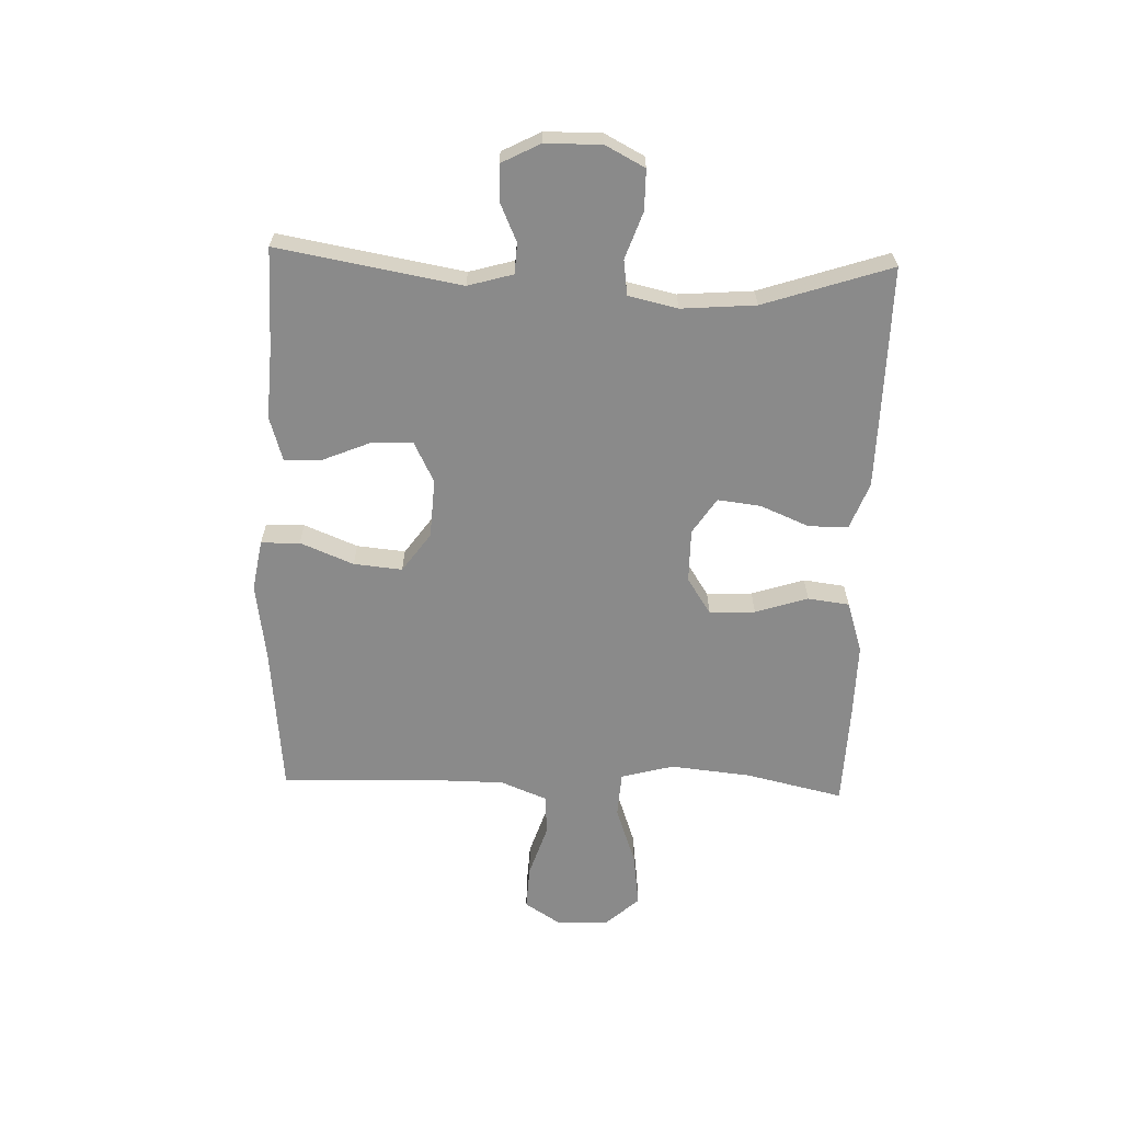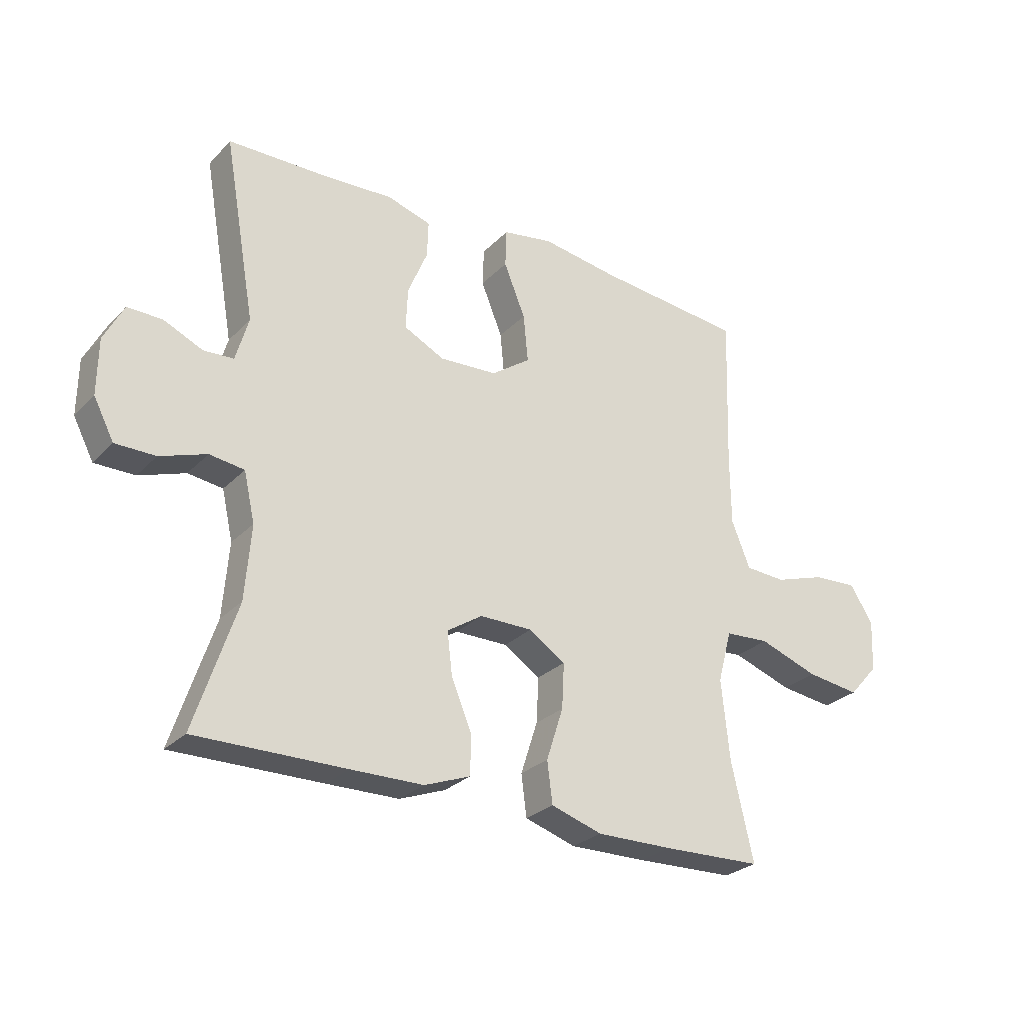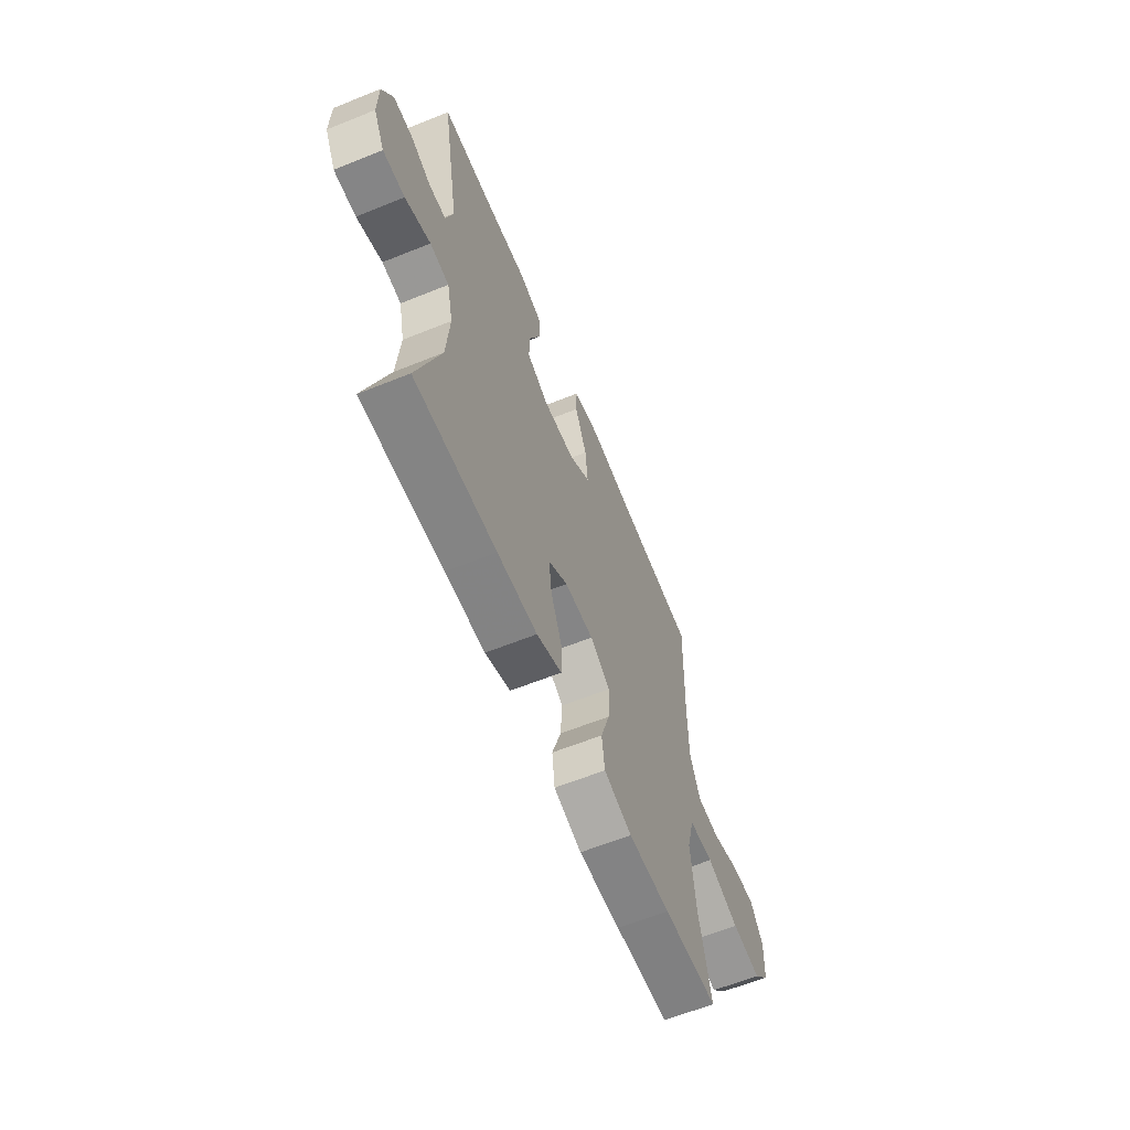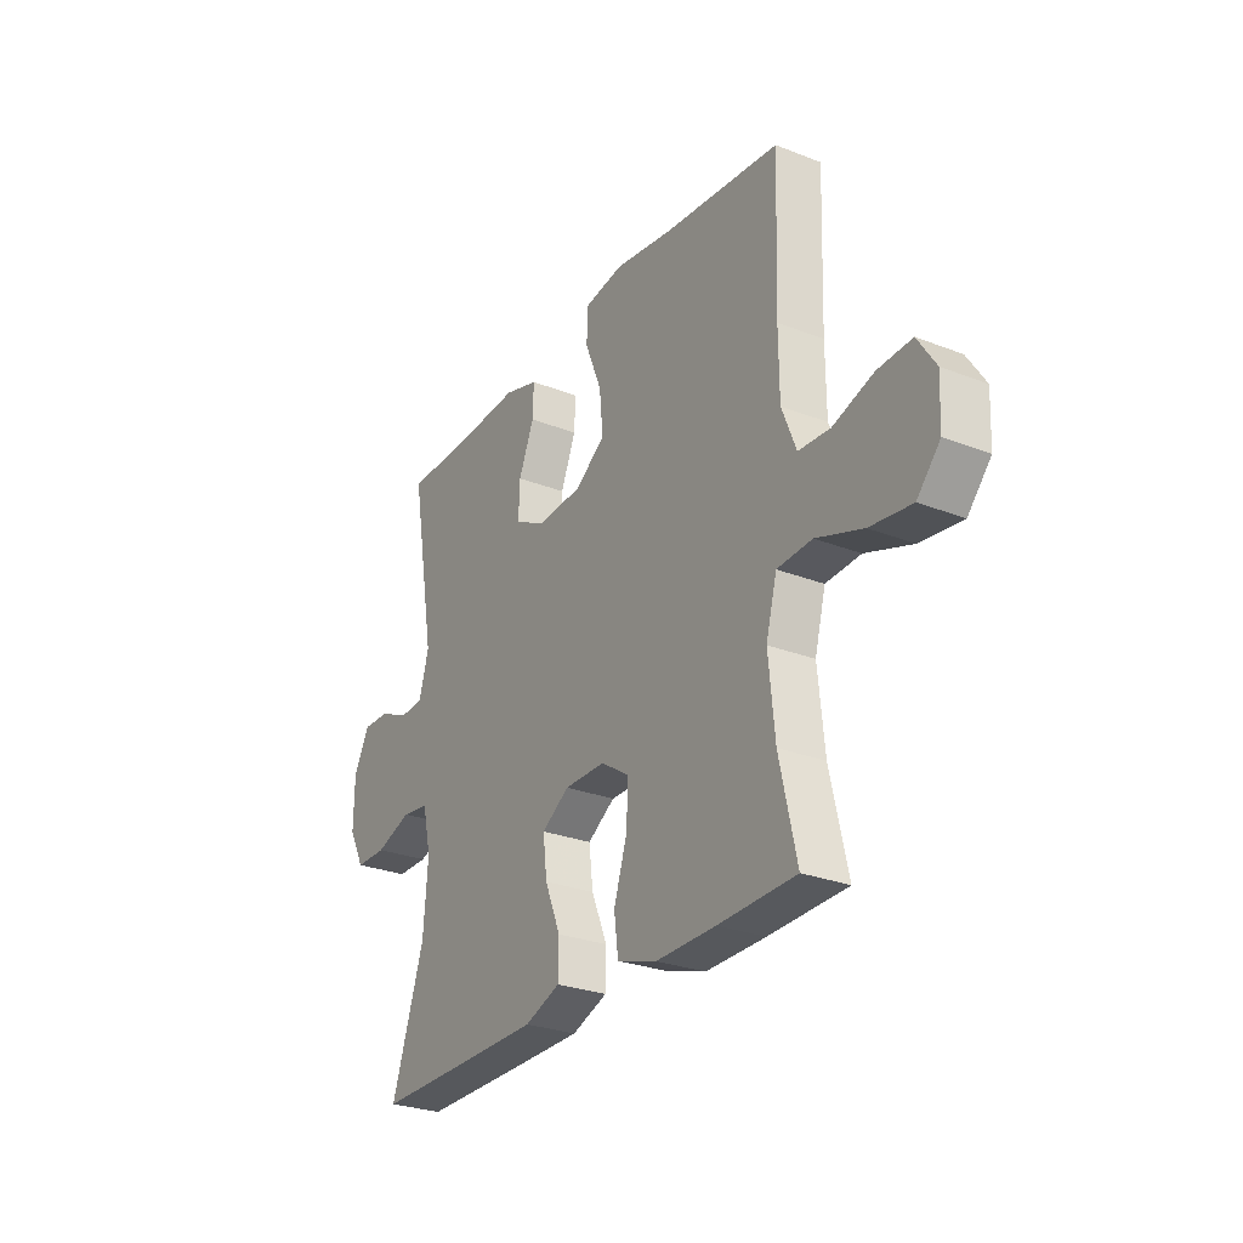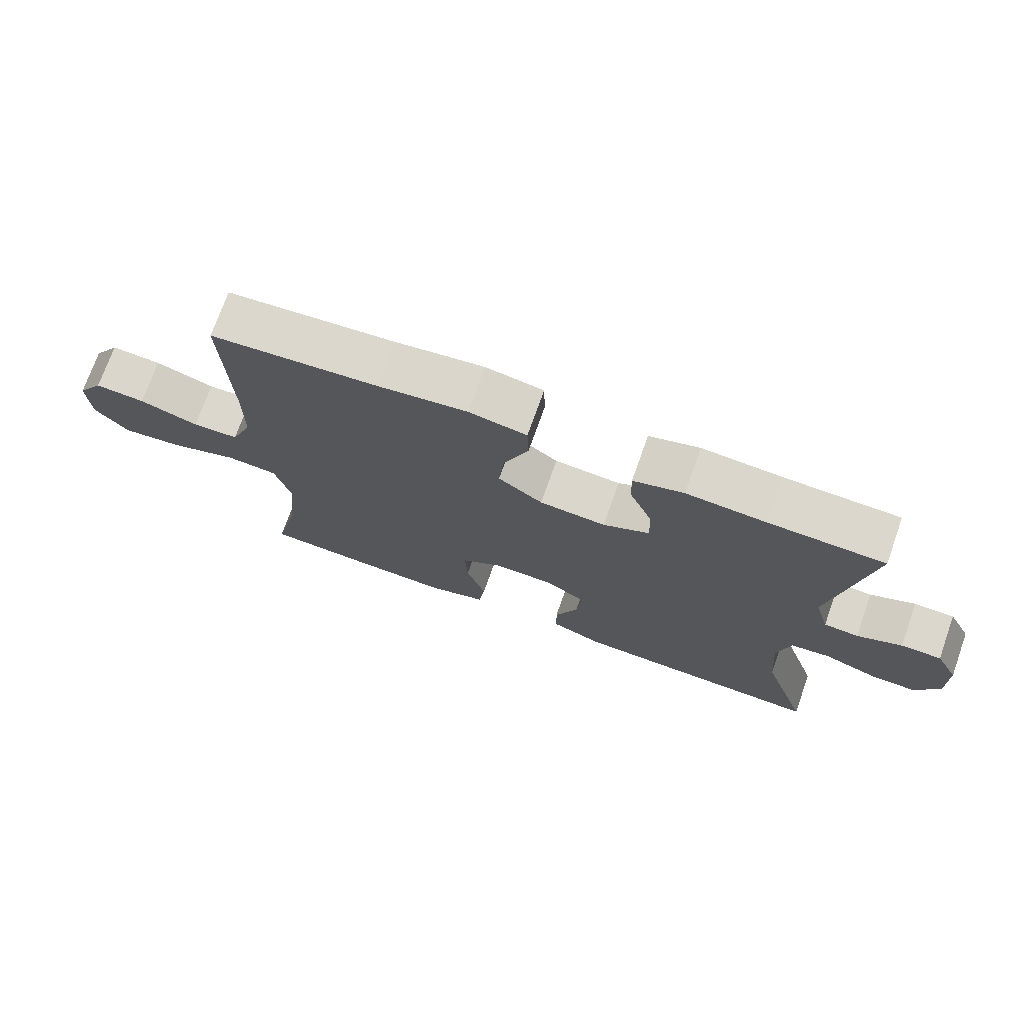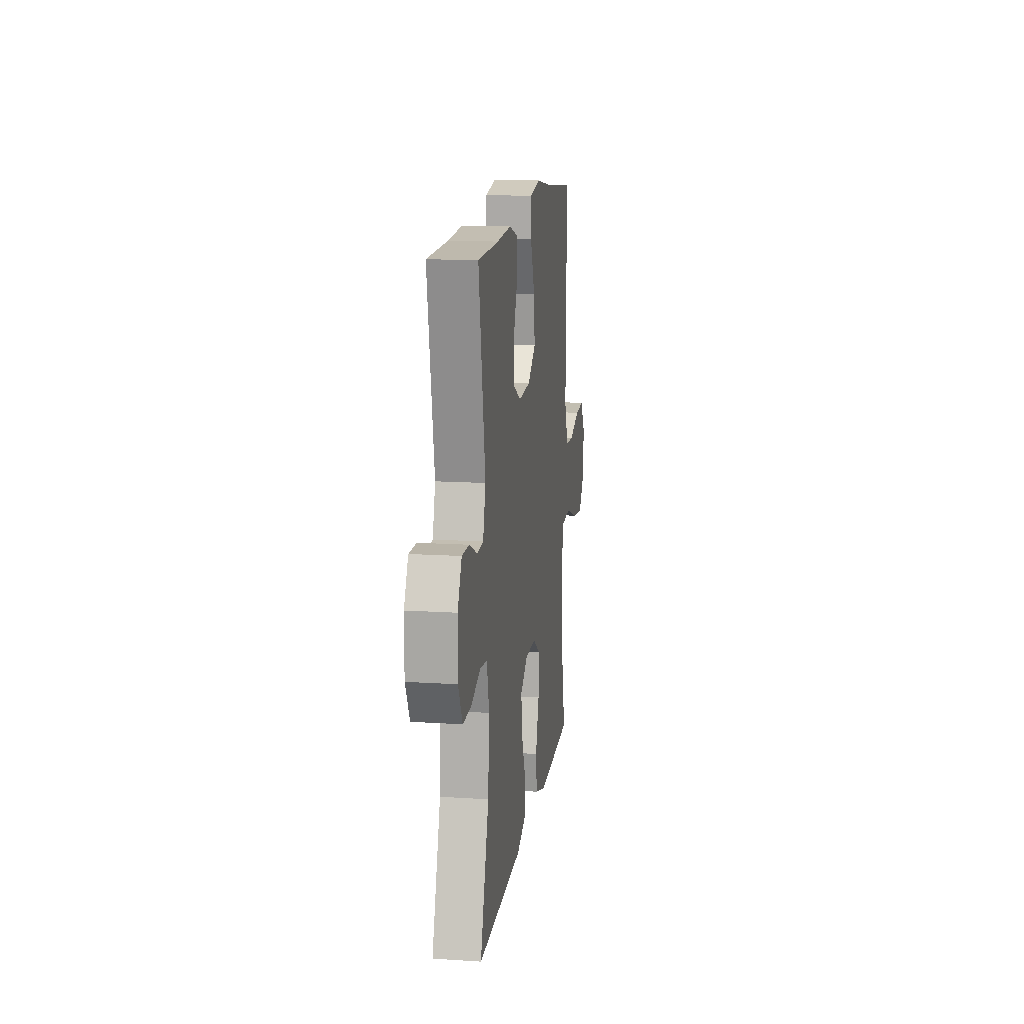
<metadata>
{"format":"obj","ext":"obj","renderer":"f3d","projection":"perspective","resolution":1024,"background":"white","views":[{"elev":-63.4,"azim":88.1,"up":"+Y"},{"elev":-27.5,"azim":146.1,"up":"+Z"},{"elev":-61.9,"azim":112.3,"up":"+Z"},{"elev":-27.4,"azim":-121.0,"up":"+Z"},{"elev":73.1,"azim":19.6,"up":"+Z"},{"elev":14.2,"azim":98.1,"up":"+Z"}]}
</metadata>
<code>
v -0.5 0.07 -0.5
v -0.462 0.07 -0.333
v -0.448 0.07 -0.195
v -0.472 0.07 -0.105
v -0.549 0.07 -0.1
v -0.652 0.07 -0.136
v -0.744 0.07 -0.148
v -0.795 0.07 -0.091
v -0.799 0.07 -0.002
v -0.759 0.07 0.06
v -0.683 0.07 0.056
v -0.594 0.07 0.027
v -0.524 0.07 0.031
v -0.492 0.07 0.111
v -0.491 0.07 0.233
v -0.5 0.07 0.5
v -0.245 0.07 0.525
v -0.111 0.07 0.545
v -0.024 0.07 0.53
v -0.022 0.07 0.464
v -0.059 0.07 0.373
v -0.067 0.07 0.29
v 0 0.07 0.242
v 0.1 0.07 0.236
v 0.17 0.07 0.271
v 0.167 0.07 0.342
v 0.133 0.07 0.424
v 0.131 0.07 0.487
v 0.207 0.07 0.51
v 0.327 0.07 0.503
v 0.5 0.07 0.5
v 0.445 0.07 0.187
v 0.467 0.07 0.11
v 0.519 0.07 0.107
v 0.586 0.07 0.137
v 0.646 0.07 0.138
v 0.68 0.07 0.072
v 0.681 0.07 -0.024
v 0.646 0.07 -0.091
v 0.577 0.07 -0.091
v 0.497 0.07 -0.063
v 0.437 0.07 -0.071
v 0.418 0.07 -0.155
v 0.428 0.07 -0.282
v 0.5 0.07 -0.5
v 0.243 0.07 -0.497
v 0.118 0.07 -0.495
v 0.039 0.07 -0.465
v 0.038 0.07 -0.398
v 0.073 0.07 -0.314
v 0.082 0.07 -0.24
v 0.021 0.07 -0.2
v -0.07 0.07 -0.2
v -0.133 0.07 -0.241
v -0.129 0.07 -0.319
v -0.1 0.07 -0.409
v -0.109 0.07 -0.48
v -0.197 0.07 -0.508
v -0.329 0.07 -0.506
v -0.5 0 -0.5
v -0.462 0 -0.333
v -0.448 0 -0.195
v -0.472 0 -0.105
v -0.549 0 -0.1
v -0.652 0 -0.136
v -0.744 0 -0.148
v -0.795 0 -0.091
v -0.799 0 -0.002
v -0.759 0 0.06
v -0.683 0 0.056
v -0.594 0 0.027
v -0.524 0 0.031
v -0.492 0 0.111
v -0.491 0 0.233
v -0.5 0 0.5
v -0.245 0 0.525
v -0.111 0 0.545
v -0.024 0 0.53
v -0.022 0 0.464
v -0.059 0 0.373
v -0.067 0 0.29
v 0 0 0.242
v 0.1 0 0.236
v 0.17 0 0.271
v 0.167 0 0.342
v 0.133 0 0.424
v 0.131 0 0.487
v 0.207 0 0.51
v 0.327 0 0.503
v 0.5 0 0.5
v 0.445 0 0.187
v 0.467 0 0.11
v 0.519 0 0.107
v 0.586 0 0.137
v 0.646 0 0.138
v 0.68 0 0.072
v 0.681 0 -0.024
v 0.646 0 -0.091
v 0.577 0 -0.091
v 0.497 0 -0.063
v 0.437 0 -0.071
v 0.418 0 -0.155
v 0.428 0 -0.282
v 0.5 0 -0.5
v 0.243 0 -0.497
v 0.118 0 -0.495
v 0.039 0 -0.465
v 0.038 0 -0.398
v 0.073 0 -0.314
v 0.082 0 -0.24
v 0.021 0 -0.2
v -0.07 0 -0.2
v -0.133 0 -0.241
v -0.129 0 -0.319
v -0.1 0 -0.409
v -0.109 0 -0.48
v -0.197 0 -0.508
v -0.329 0 -0.506
f 59 1 2
f 58 59 2
f 57 58 2
f 56 57 2
f 55 56 2
f 54 55 2 3
f 53 54 3 4
f 52 53 4
f 48 49 50
f 47 48 50
f 46 47 50
f 45 46 50
f 44 45 50
f 43 44 50 51
f 42 43 51 52
f 39 40 41
f 38 39 41
f 37 38 41
f 36 37 41
f 35 36 41
f 34 35 41
f 33 34 41 42
f 42 52 4
f 33 42 4
f 32 33 4
f 28 29 30
f 27 28 30
f 26 27 30
f 30 31 32
f 26 30 32
f 25 26 32
f 19 20 21
f 18 19 21
f 17 18 21
f 17 21 22
f 16 17 22
f 15 16 22
f 14 15 22 23
f 10 11 12
f 9 10 12
f 8 9 12
f 7 8 12
f 6 7 12
f 5 6 12
f 5 12 13
f 32 4 5
f 25 32 5
f 24 25 5
f 14 23 24
f 13 14 24
f 5 13 24
f 61 60 118
f 61 118 117
f 61 117 116
f 61 116 115
f 61 115 114
f 62 61 114 113
f 63 62 113 112
f 63 112 111
f 109 108 107
f 109 107 106
f 109 106 105
f 109 105 104
f 109 104 103
f 110 109 103 102
f 111 110 102 101
f 100 99 98
f 100 98 97
f 100 97 96
f 100 96 95
f 100 95 94
f 100 94 93
f 101 100 93 92
f 63 111 101
f 63 101 92
f 63 92 91
f 89 88 87
f 89 87 86
f 89 86 85
f 91 90 89
f 91 89 85
f 91 85 84
f 80 79 78
f 80 78 77
f 80 77 76
f 81 80 76
f 81 76 75
f 81 75 74
f 82 81 74 73
f 71 70 69
f 71 69 68
f 71 68 67
f 71 67 66
f 71 66 65
f 71 65 64
f 72 71 64
f 64 63 91
f 64 91 84
f 64 84 83
f 83 82 73
f 83 73 72
f 83 72 64
f 1 60 61 2
f 2 61 62 3
f 3 62 63 4
f 4 63 64 5
f 5 64 65 6
f 6 65 66 7
f 7 66 67 8
f 8 67 68 9
f 9 68 69 10
f 10 69 70 11
f 11 70 71 12
f 12 71 72 13
f 13 72 73 14
f 14 73 74 15
f 15 74 75 16
f 16 75 76 17
f 17 76 77 18
f 18 77 78 19
f 19 78 79 20
f 20 79 80 21
f 21 80 81 22
f 22 81 82 23
f 23 82 83 24
f 24 83 84 25
f 25 84 85 26
f 26 85 86 27
f 27 86 87 28
f 28 87 88 29
f 29 88 89 30
f 30 89 90 31
f 31 90 91 32
f 32 91 92 33
f 33 92 93 34
f 34 93 94 35
f 35 94 95 36
f 36 95 96 37
f 37 96 97 38
f 38 97 98 39
f 39 98 99 40
f 40 99 100 41
f 41 100 101 42
f 42 101 102 43
f 43 102 103 44
f 44 103 104 45
f 45 104 105 46
f 46 105 106 47
f 47 106 107 48
f 48 107 108 49
f 49 108 109 50
f 50 109 110 51
f 51 110 111 52
f 52 111 112 53
f 53 112 113 54
f 54 113 114 55
f 55 114 115 56
f 56 115 116 57
f 57 116 117 58
f 58 117 118 59
f 59 118 60 1

</code>
